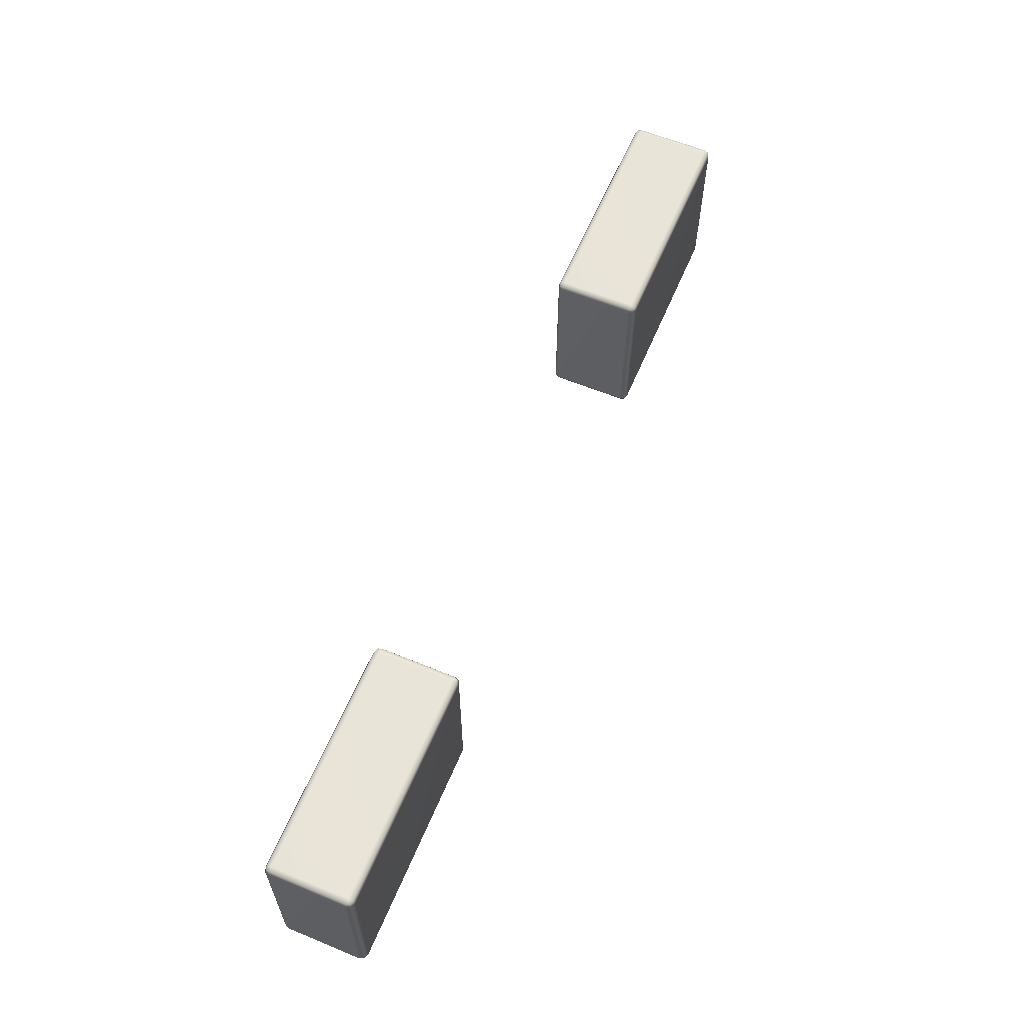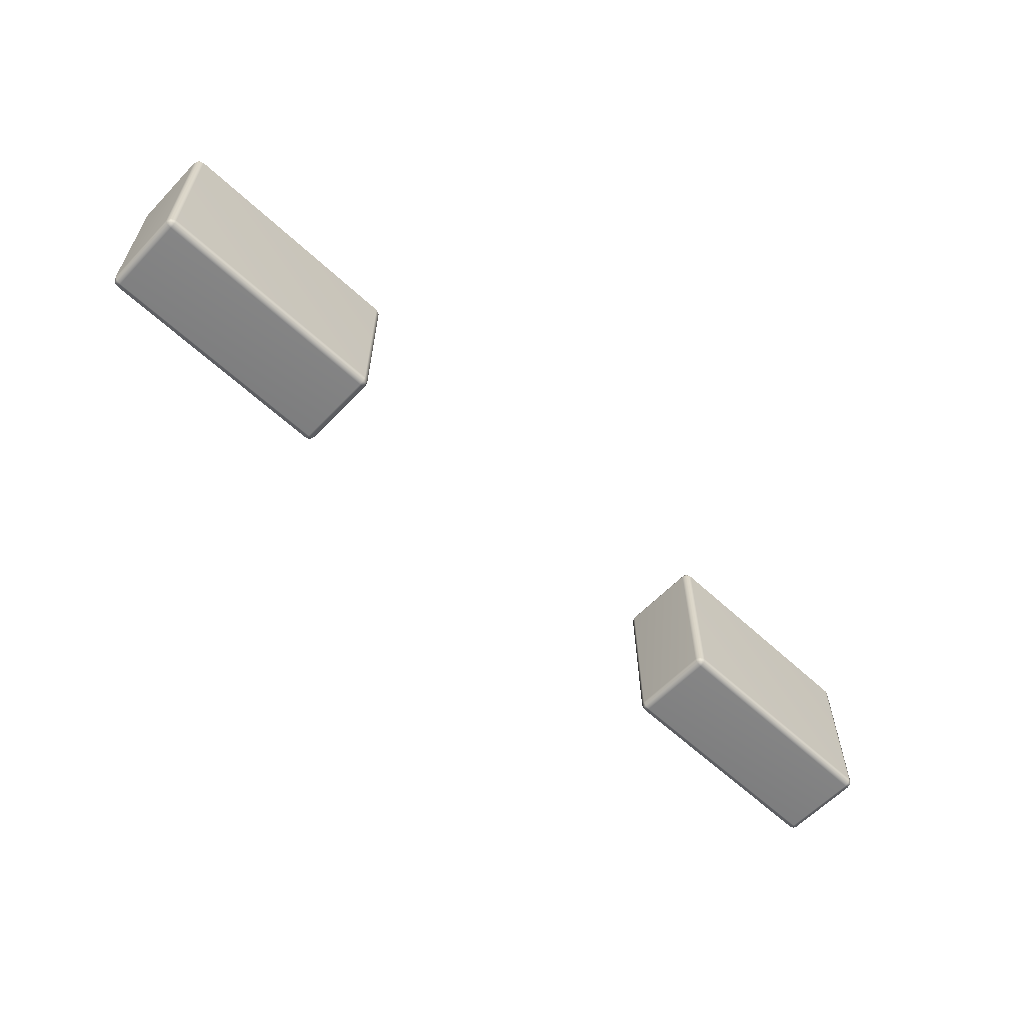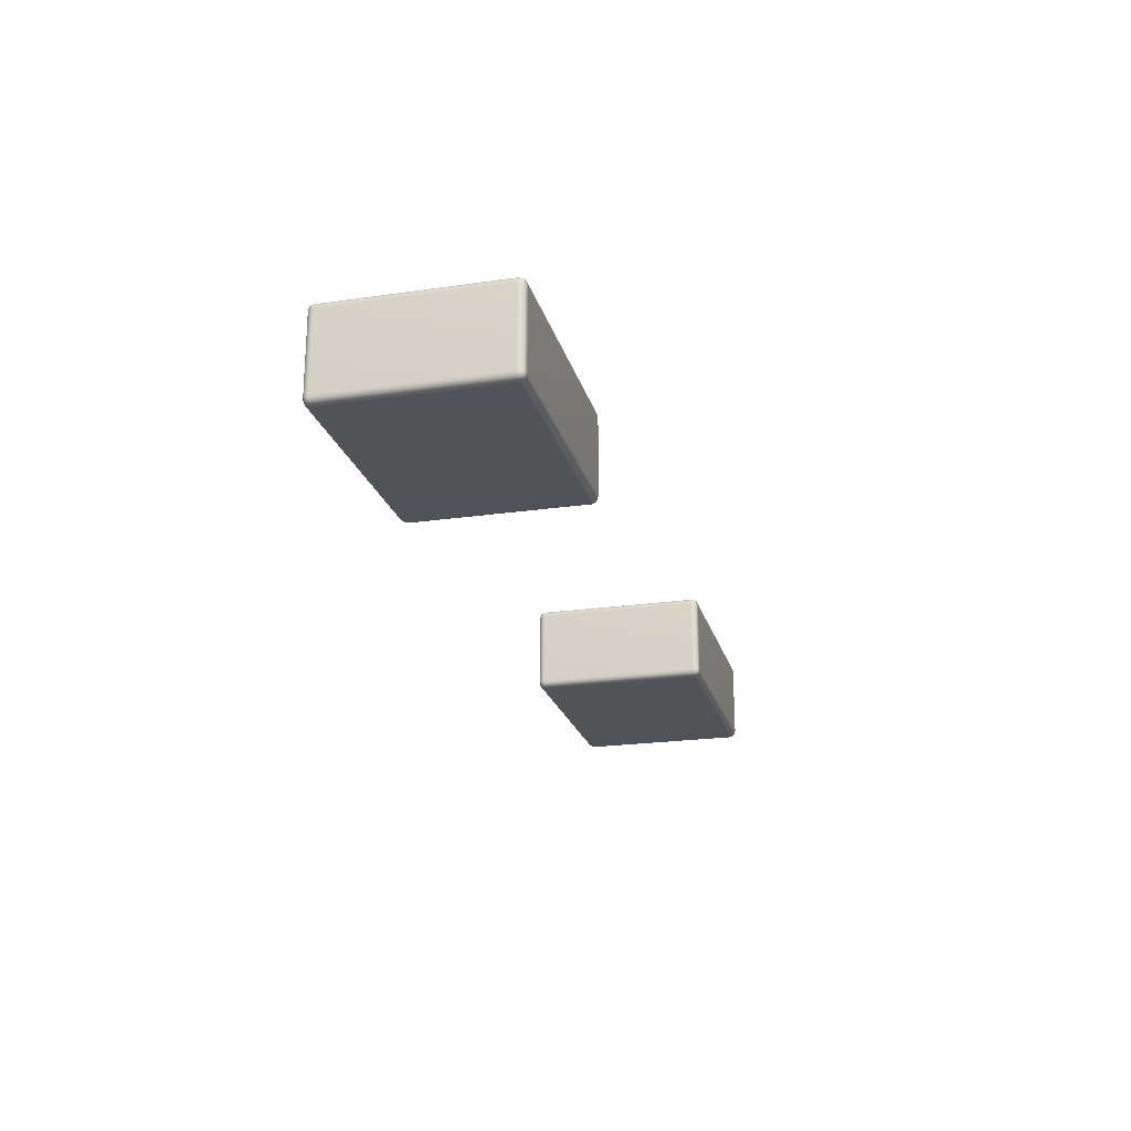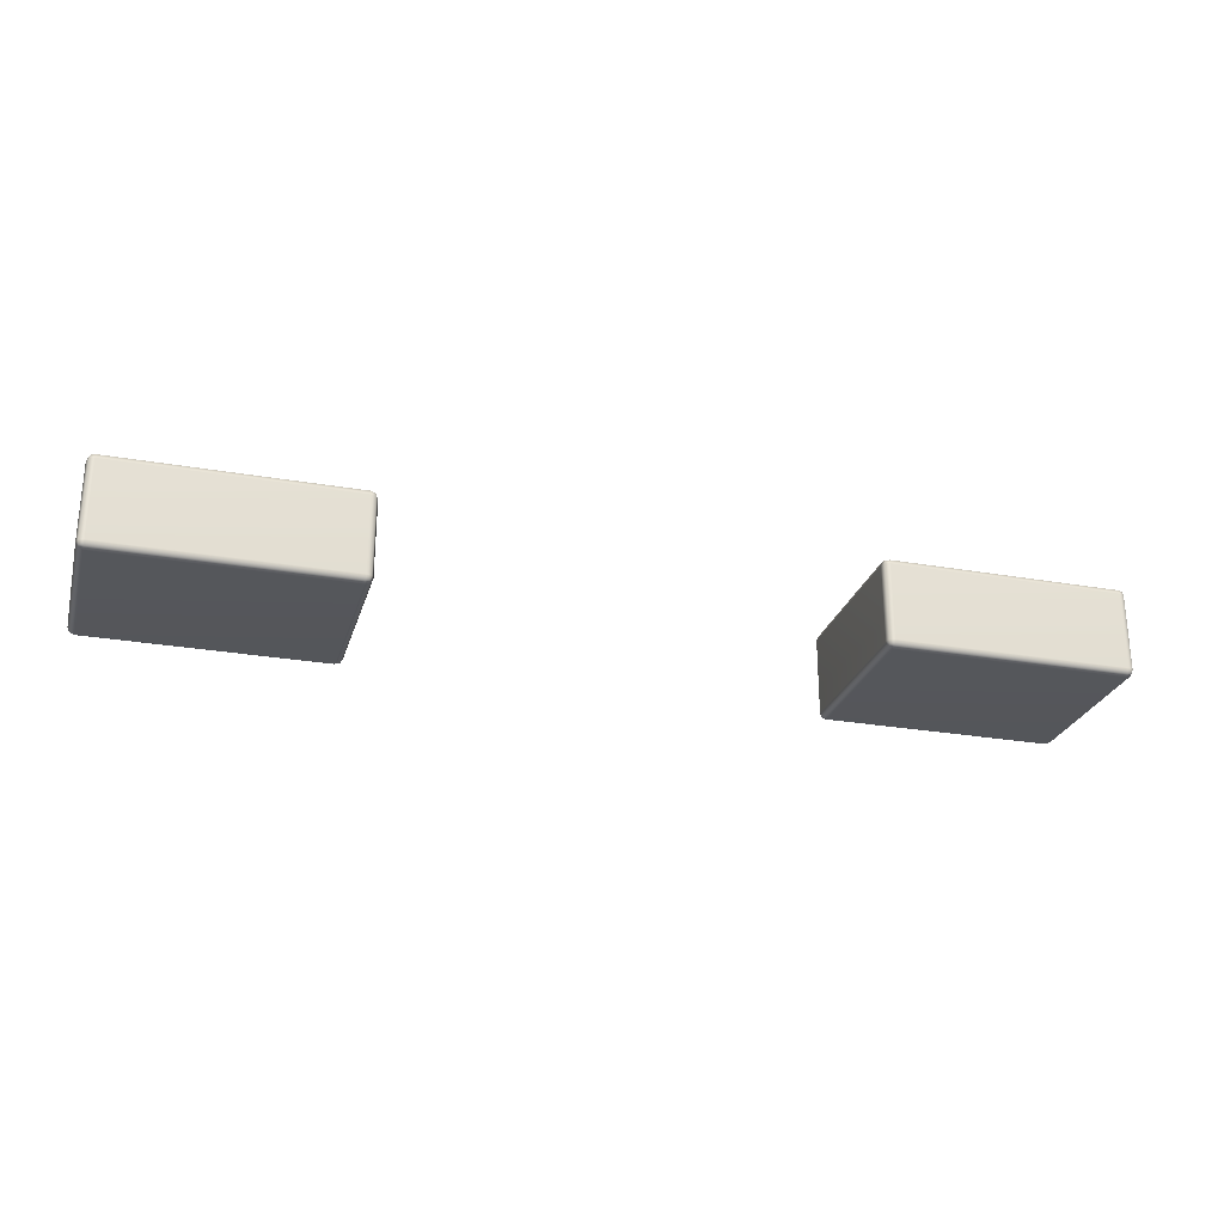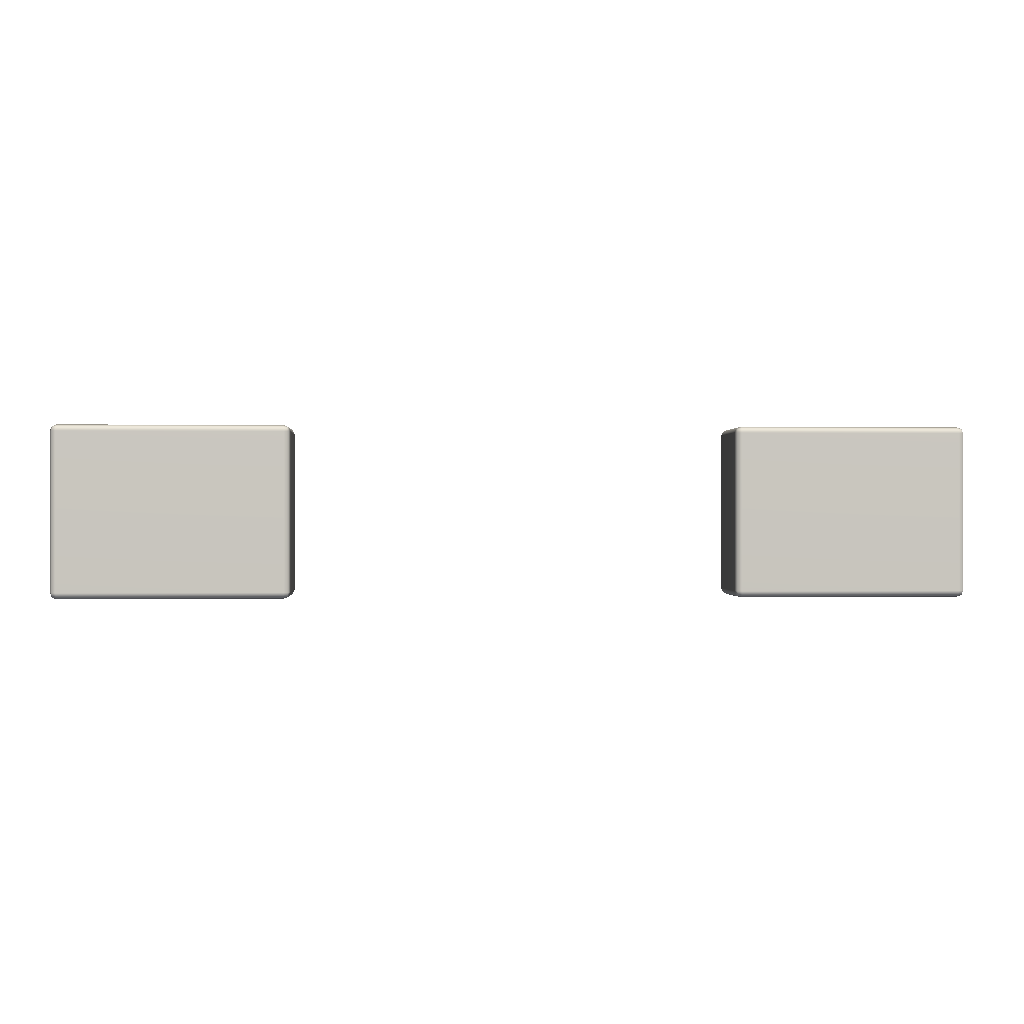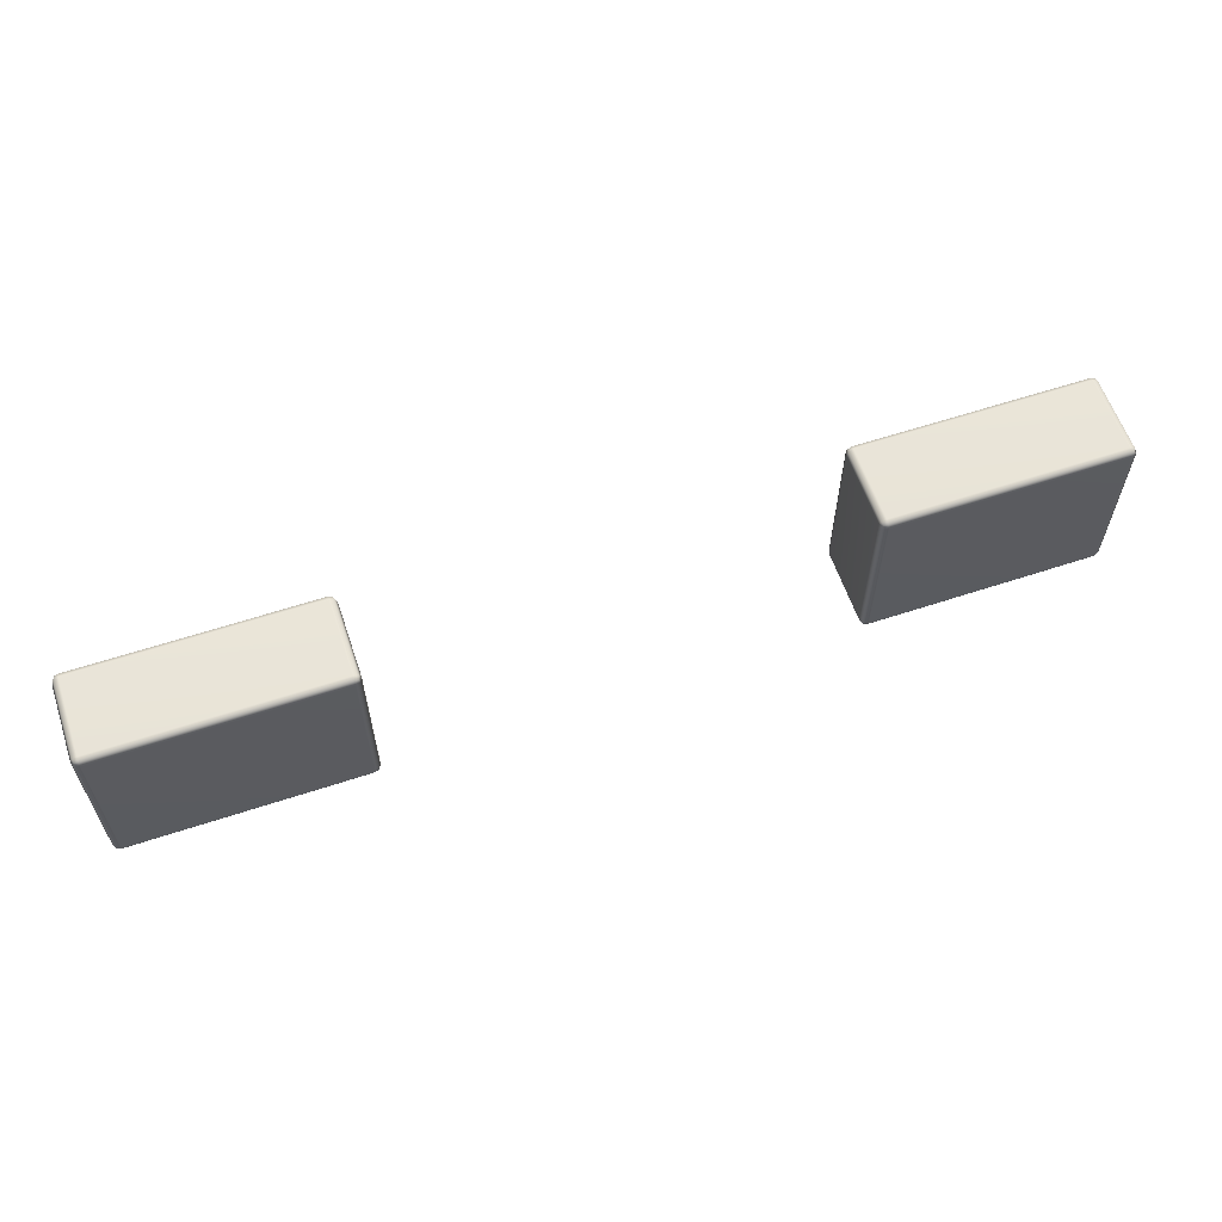
<metadata>
{"format":"obj","ext":"obj","renderer":"f3d","projection":"perspective","resolution":1024,"background":"white","views":[{"elev":60.6,"azim":-67.2,"up":"+Y"},{"elev":-60.6,"azim":-43.5,"up":"+Y"},{"elev":-22.0,"azim":104.2,"up":"+Z"},{"elev":-26.2,"azim":-15.5,"up":"+Z"},{"elev":-0.1,"azim":176.2,"up":"+Y"},{"elev":60.3,"azim":-18.7,"up":"+Y"}]}
</metadata>
<code>
g Combined Mesh (root: scene) 11
v -6.761 -0.8651 -70.55
v -6.647 -0.8407 -70.58
v -6.622 -0.8651 -70.69
v -6.761 -0.92 -70.69
v -13.2 -0.8651 -70.55
v -6.761 -0.92 -72.81
v -6.622 -0.8651 -72.81
v -13.2 -0.92 -70.69
v -6.761 -0.8651 -72.95
v -6.647 -0.8407 -72.92
v -6.622 -0.7325 -72.95
v -13.34 -0.8651 -70.69
v -13.31 -0.8407 -70.58
v -13.34 -0.8651 -72.81
v -13.2 -0.92 -72.81
v -13.2 -0.8651 -72.95
v -13.31 -0.8407 -72.92
v -13.34 -0.7325 -72.95
v -6.761 -0.7325 -73
v -13.2 -0.7325 -73
v -13.34 3.893 -72.95
v -6.761 3.893 -73
v -6.622 3.893 -72.95
v -13.2 3.893 -73
v -6.761 4.025 -72.95
v -6.647 4.001 -72.92
v -13.2 4.025 -72.95
v -13.31 4.001 -72.92
v -6.622 4.025 -72.81
v -6.622 3.893 -72.95
v -6.761 4.08 -72.81
v -13.34 4.025 -72.81
v -13.34 3.893 -72.95
v -13.2 4.08 -72.81
v -6.761 4.08 -70.69
v -13.4 3.893 -72.81
v -13.34 -0.7325 -72.95
v -6.564 3.893 -72.81
v -6.622 4.025 -70.69
v -6.564 -0.7325 -72.81
v -6.622 -0.7325 -72.95
v -6.564 3.893 -70.69
v -6.622 -0.8651 -72.81
v -6.647 -0.8407 -72.92
v -6.564 -0.7325 -70.69
v -6.622 -0.8651 -70.69
v -6.622 -0.7325 -70.55
v -6.647 -0.8407 -70.58
v -6.622 3.893 -70.55
v -6.647 4.001 -70.58
v -6.761 4.025 -70.55
v -6.622 3.893 -70.55
v -13.2 4.08 -70.69
v -13.34 4.025 -70.69
v -13.2 4.025 -70.55
v -6.761 3.893 -70.5
v -6.761 -0.7325 -70.5
v -6.622 -0.7325 -70.55
v -13.4 3.893 -70.69
v -13.2 3.893 -70.5
v -6.761 -0.8651 -70.55
v -6.647 -0.8407 -70.58
v -13.2 -0.7325 -70.5
v -13.2 -0.8651 -70.55
v -13.34 -0.7325 -70.55
v -13.31 -0.8407 -70.58
v -13.34 3.893 -70.55
v -13.31 4.001 -70.58
v -13.34 3.893 -70.55
v -13.4 -0.7325 -70.69
v -13.34 -0.7325 -70.55
v -13.34 -0.8651 -70.69
v -13.31 -0.8407 -70.58
v -13.4 -0.7325 -72.81
v -13.34 -0.8651 -72.81
v -13.31 -0.8407 -72.92
v 12.99 -0.8651 -70.55
v 13.1 -0.8407 -70.58
v 13.13 -0.8651 -70.69
v 12.99 -0.92 -70.69
v 6.551 -0.8651 -70.55
v 12.99 -0.92 -72.81
v 13.13 -0.8651 -72.81
v 6.551 -0.92 -70.69
v 12.99 -0.8651 -72.95
v 13.1 -0.8407 -72.92
v 13.13 -0.7325 -72.95
v 6.412 -0.8651 -70.69
v 6.437 -0.8407 -70.58
v 6.412 -0.8651 -72.81
v 6.551 -0.92 -72.81
v 6.551 -0.8651 -72.95
v 6.437 -0.8407 -72.92
v 6.412 -0.7325 -72.95
v 12.99 -0.7325 -73
v 6.551 -0.7325 -73
v 6.412 3.893 -72.95
v 12.99 3.893 -73
v 13.13 3.893 -72.95
v 6.551 3.893 -73
v 12.99 4.025 -72.95
v 13.1 4.001 -72.92
v 6.551 4.025 -72.95
v 6.437 4.001 -72.92
v 13.13 4.025 -72.81
v 13.13 3.893 -72.95
v 12.99 4.08 -72.81
v 6.412 4.025 -72.81
v 6.412 3.893 -72.95
v 6.551 4.08 -72.81
v 12.99 4.08 -70.69
v 6.354 3.893 -72.81
v 6.412 -0.7325 -72.95
v 13.19 3.893 -72.81
v 13.13 4.025 -70.69
v 13.19 -0.7325 -72.81
v 13.13 -0.7325 -72.95
v 13.19 3.893 -70.69
v 13.13 -0.8651 -72.81
v 13.1 -0.8407 -72.92
v 13.19 -0.7325 -70.69
v 13.13 -0.8651 -70.69
v 13.13 -0.7325 -70.55
v 13.1 -0.8407 -70.58
v 13.13 3.893 -70.55
v 13.1 4.001 -70.58
v 12.99 4.025 -70.55
v 13.13 3.893 -70.55
v 6.551 4.08 -70.69
v 6.412 4.025 -70.69
v 6.551 4.025 -70.55
v 12.99 3.893 -70.5
v 12.99 -0.7325 -70.5
v 13.13 -0.7325 -70.55
v 6.354 3.893 -70.69
v 6.551 3.893 -70.5
v 12.99 -0.8651 -70.55
v 13.1 -0.8407 -70.58
v 6.551 -0.7325 -70.5
v 6.551 -0.8651 -70.55
v 6.412 -0.7325 -70.55
v 6.437 -0.8407 -70.58
v 6.412 3.893 -70.55
v 6.437 4.001 -70.58
v 6.412 3.893 -70.55
v 6.354 -0.7325 -70.69
v 6.412 -0.7325 -70.55
v 6.412 -0.8651 -70.69
v 6.437 -0.8407 -70.58
v 6.354 -0.7325 -72.81
v 6.412 -0.8651 -72.81
v 6.437 -0.8407 -72.92
g Combined Mesh (root: scene) 11_0
f 3 2 1
f 4 3 1
f 1 5 4
f 4 6 3
f 6 7 3
f 5 8 4
f 4 8 6
f 6 9 7
f 9 10 7
f 11 10 9
f 8 5 12
f 5 13 12
f 12 14 8
f 8 15 6
f 14 15 8
f 9 6 15
f 15 14 16
f 16 9 15
f 14 17 16
f 16 17 18
f 19 11 9
f 19 9 16
f 20 16 18
f 20 19 16
f 20 18 21
f 11 19 22
f 22 19 20
f 23 11 22
f 24 20 21
f 24 22 20
f 22 25 23
f 25 22 24
f 25 26 23
f 24 21 27
f 27 25 24
f 21 28 27
f 29 26 25
f 30 26 29
f 31 25 27
f 31 29 25
f 27 28 32
f 32 28 33
f 34 31 27
f 34 27 32
f 29 31 35
f 31 34 35
f 36 32 33
f 33 37 36
f 38 30 29
f 39 29 35
f 38 29 39
f 38 40 30
f 40 41 30
f 42 38 39
f 38 42 40
f 40 43 41
f 43 44 41
f 43 40 45
f 42 45 40
f 46 43 45
f 45 47 46
f 45 42 47
f 47 48 46
f 42 49 47
f 42 39 49
f 39 50 49
f 51 50 39
f 35 51 39
f 52 50 51
f 35 53 51
f 34 53 35
f 53 34 54
f 34 32 54
f 53 55 51
f 53 54 55
f 56 52 51
f 51 55 56
f 52 56 57
f 58 52 57
f 54 32 59
f 32 36 59
f 55 60 56
f 56 60 57
f 57 61 58
f 61 62 58
f 57 63 61
f 60 63 57
f 63 64 61
f 63 65 64
f 65 63 60
f 65 66 64
f 67 65 60
f 60 55 67
f 55 68 67
f 54 68 55
f 69 68 54
f 59 69 54
f 59 70 69
f 70 71 69
f 59 36 70
f 70 72 71
f 72 73 71
f 36 74 70
f 70 74 72
f 37 74 36
f 74 75 72
f 74 37 75
f 37 76 75
g Combined Mesh (root: scene) 11_1
f 79 78 77
f 80 79 77
f 77 81 80
f 80 82 79
f 82 83 79
f 81 84 80
f 80 84 82
f 82 85 83
f 85 86 83
f 87 86 85
f 84 81 88
f 81 89 88
f 88 90 84
f 84 91 82
f 90 91 84
f 85 82 91
f 91 90 92
f 92 85 91
f 90 93 92
f 92 93 94
f 95 87 85
f 95 85 92
f 96 92 94
f 96 95 92
f 96 94 97
f 87 95 98
f 98 95 96
f 99 87 98
f 100 96 97
f 100 98 96
f 98 101 99
f 101 98 100
f 101 102 99
f 100 97 103
f 103 101 100
f 97 104 103
f 105 102 101
f 106 102 105
f 107 101 103
f 107 105 101
f 103 104 108
f 108 104 109
f 110 107 103
f 110 103 108
f 105 107 111
f 107 110 111
f 112 108 109
f 109 113 112
f 114 106 105
f 115 105 111
f 114 105 115
f 114 116 106
f 116 117 106
f 118 114 115
f 114 118 116
f 116 119 117
f 119 120 117
f 119 116 121
f 118 121 116
f 122 119 121
f 121 123 122
f 121 118 123
f 123 124 122
f 118 125 123
f 118 115 125
f 115 126 125
f 127 126 115
f 111 127 115
f 128 126 127
f 111 129 127
f 110 129 111
f 129 110 130
f 110 108 130
f 129 131 127
f 129 130 131
f 132 128 127
f 127 131 132
f 128 132 133
f 134 128 133
f 130 108 135
f 108 112 135
f 131 136 132
f 132 136 133
f 133 137 134
f 137 138 134
f 133 139 137
f 136 139 133
f 139 140 137
f 139 141 140
f 141 139 136
f 141 142 140
f 143 141 136
f 136 131 143
f 131 144 143
f 130 144 131
f 145 144 130
f 135 145 130
f 135 146 145
f 146 147 145
f 135 112 146
f 146 148 147
f 148 149 147
f 112 150 146
f 146 150 148
f 113 150 112
f 150 151 148
f 150 113 151
f 113 152 151

</code>
